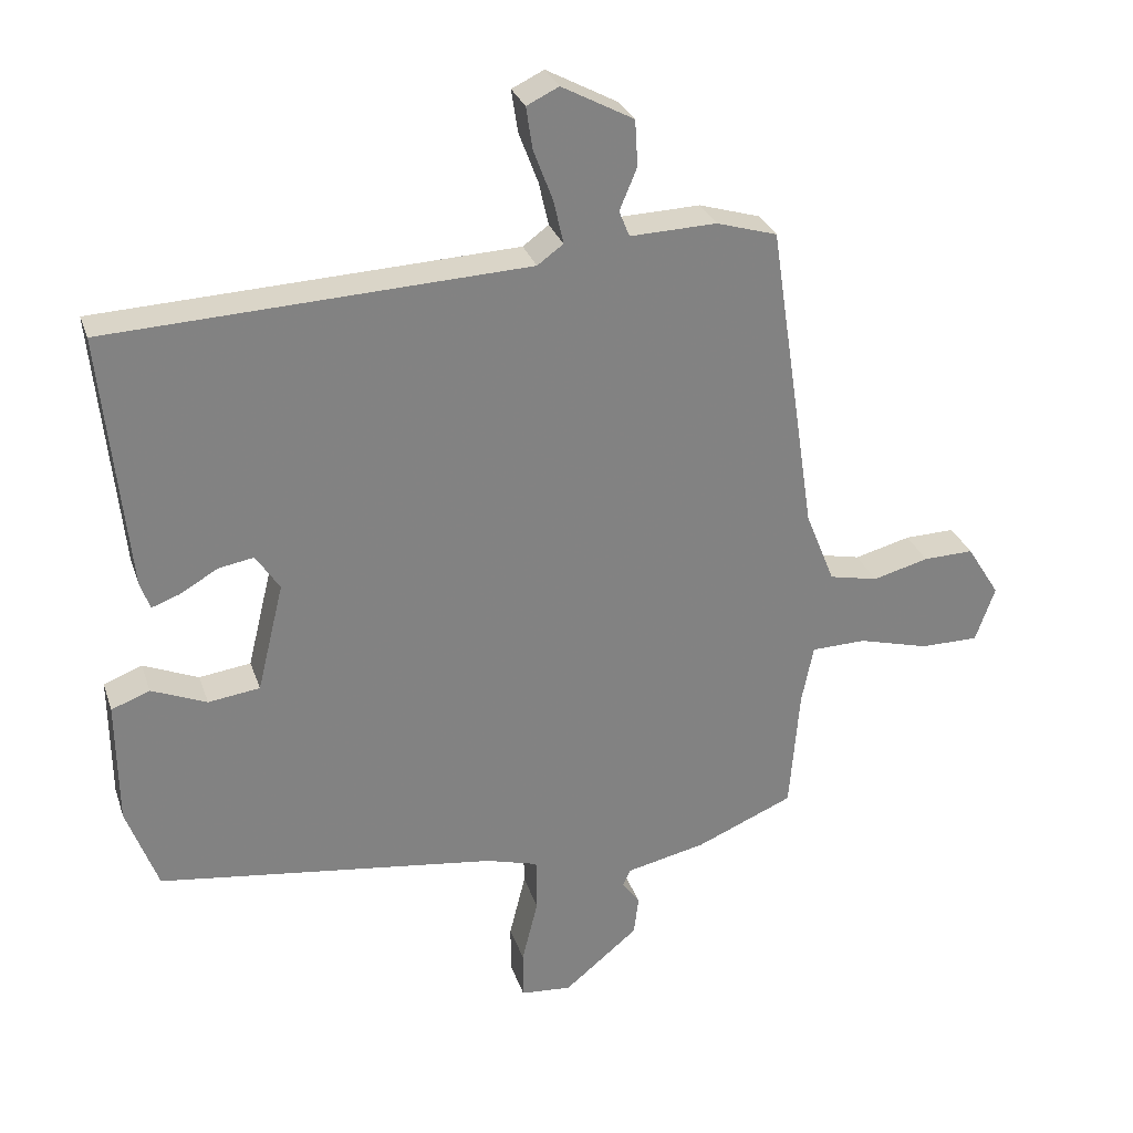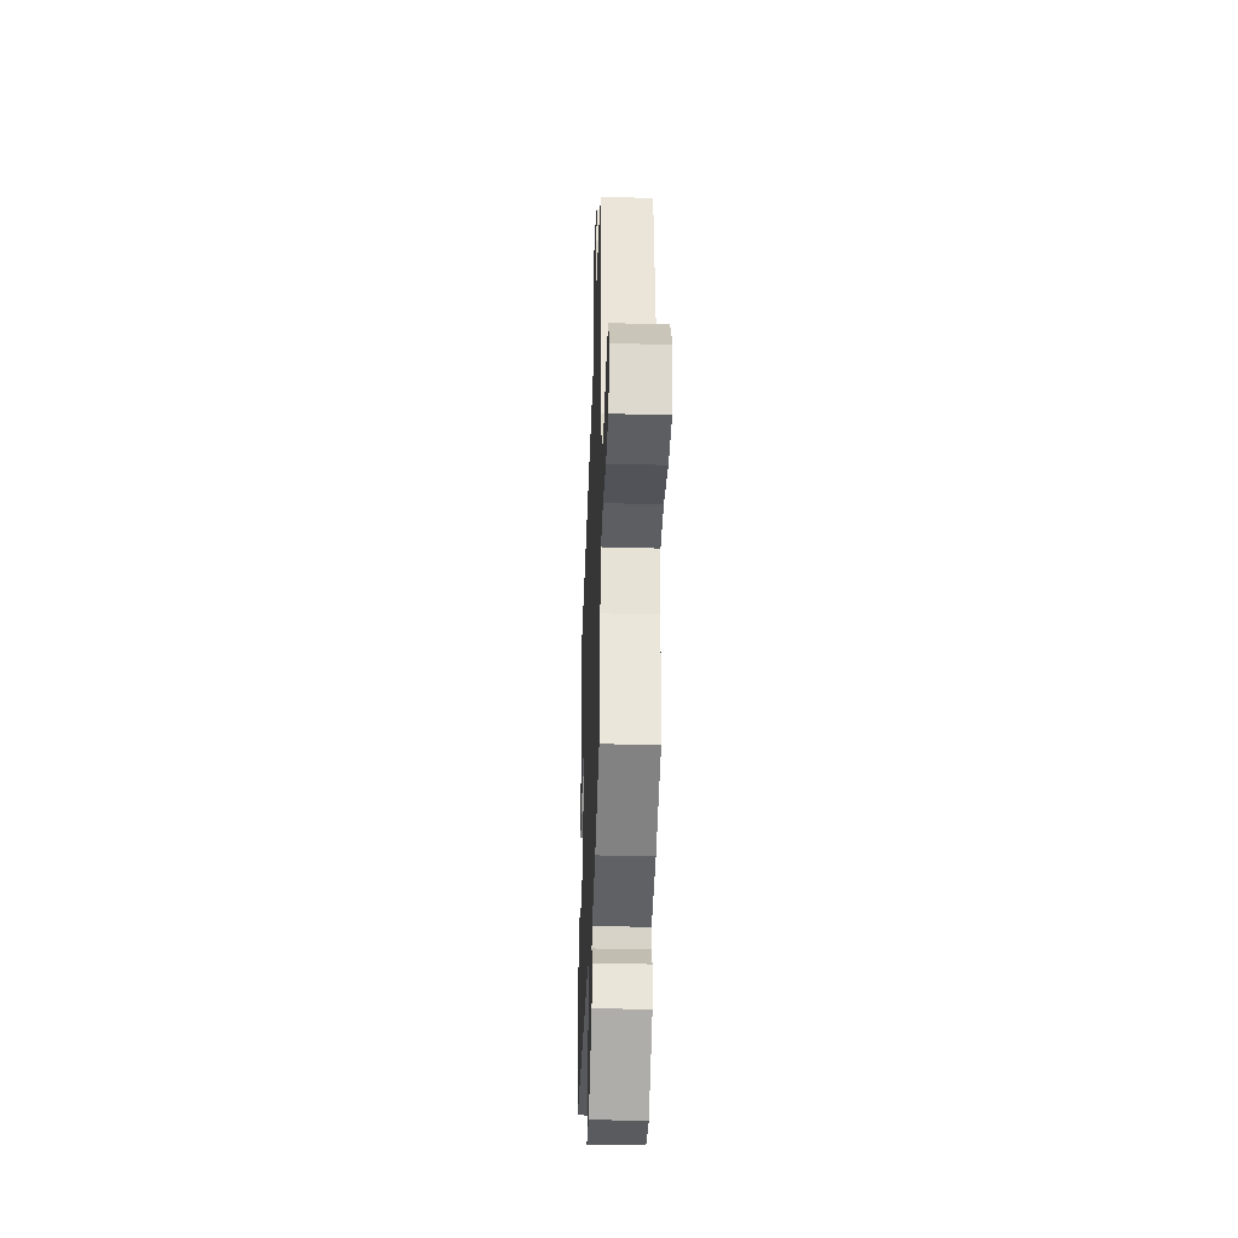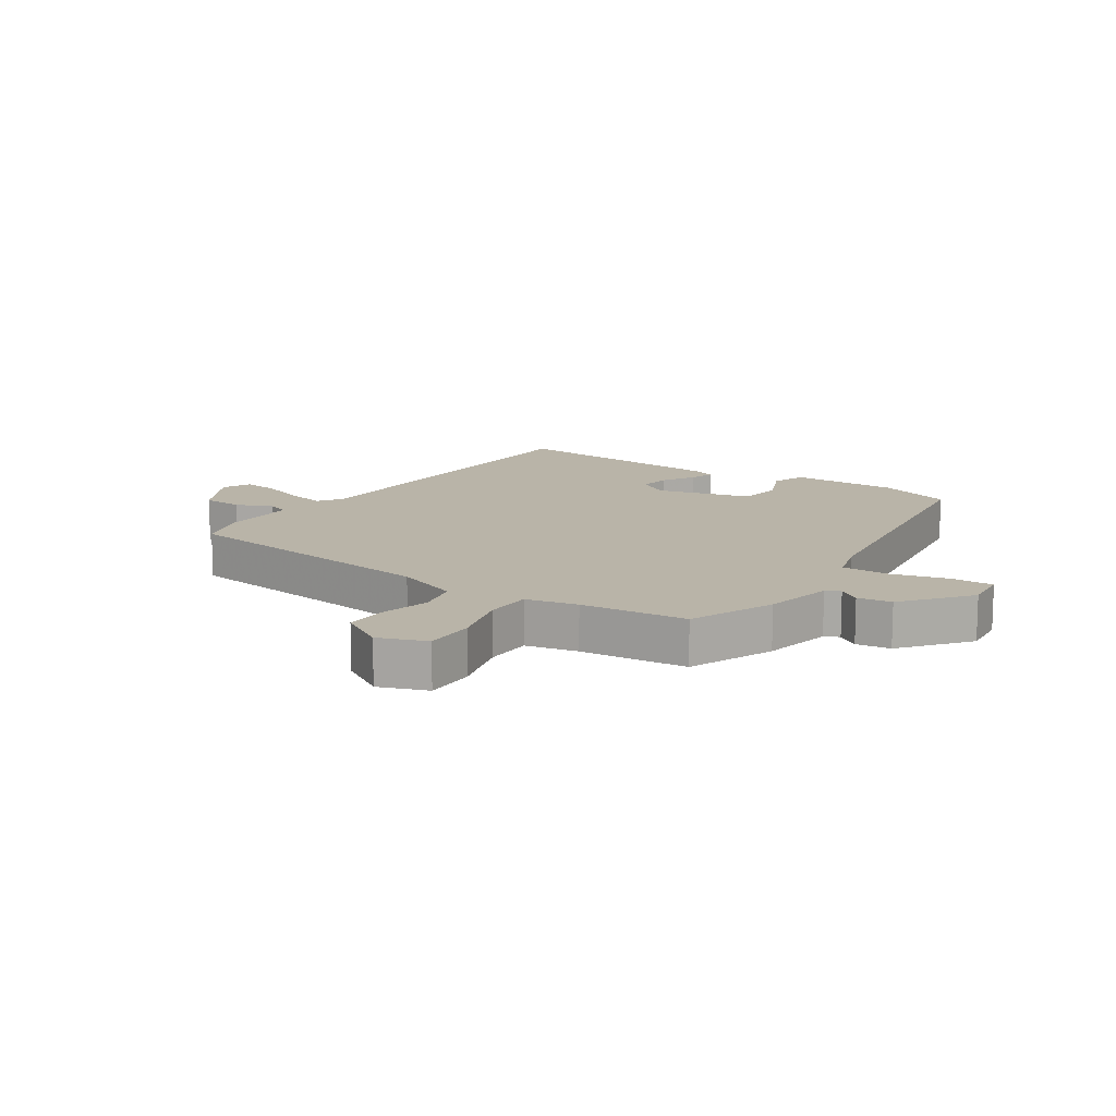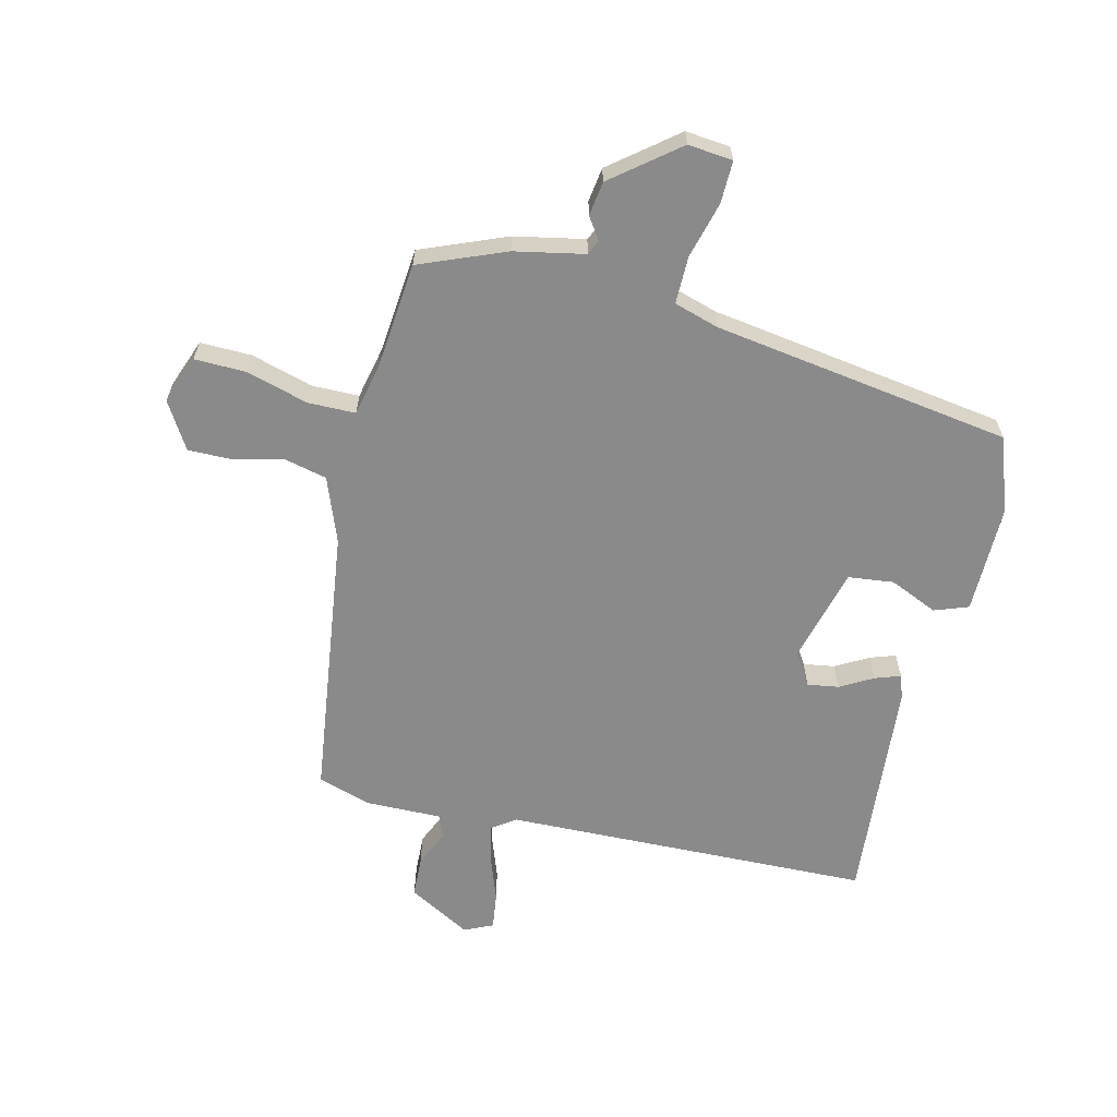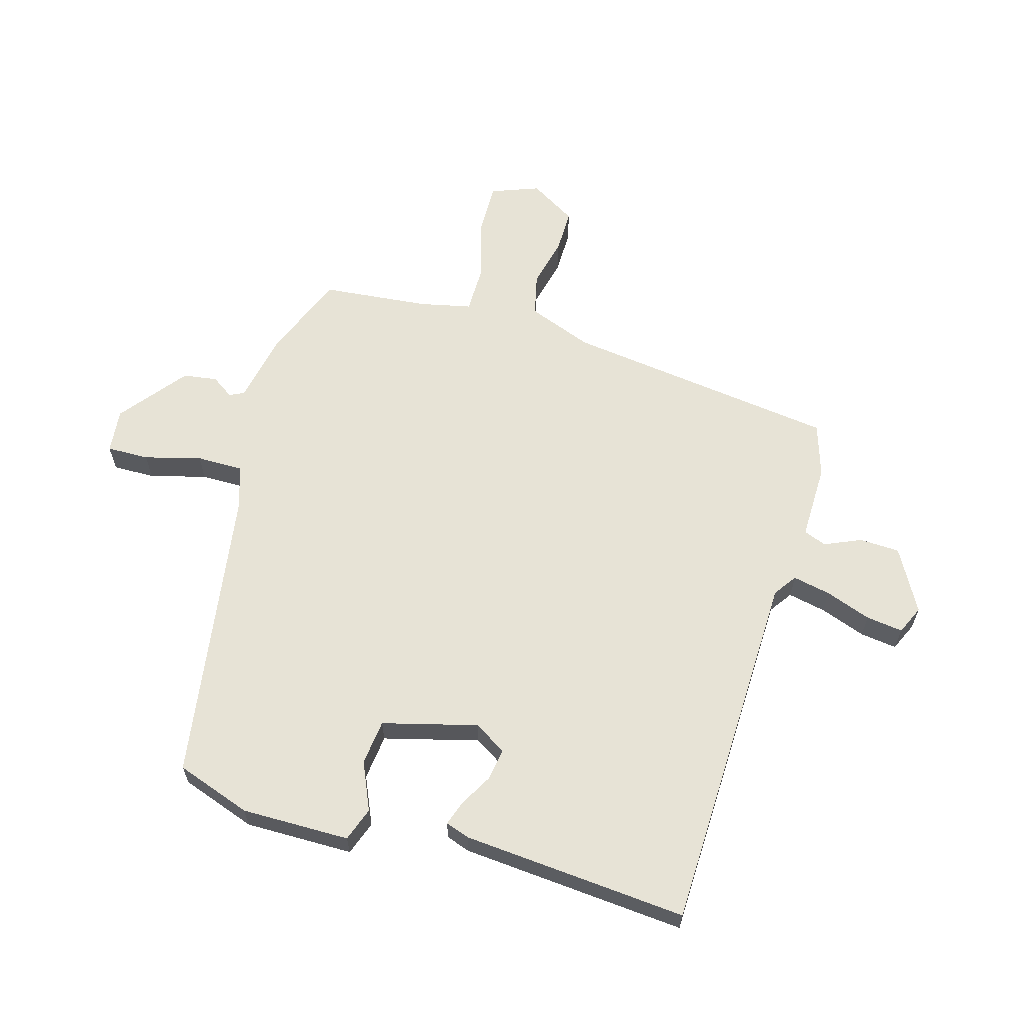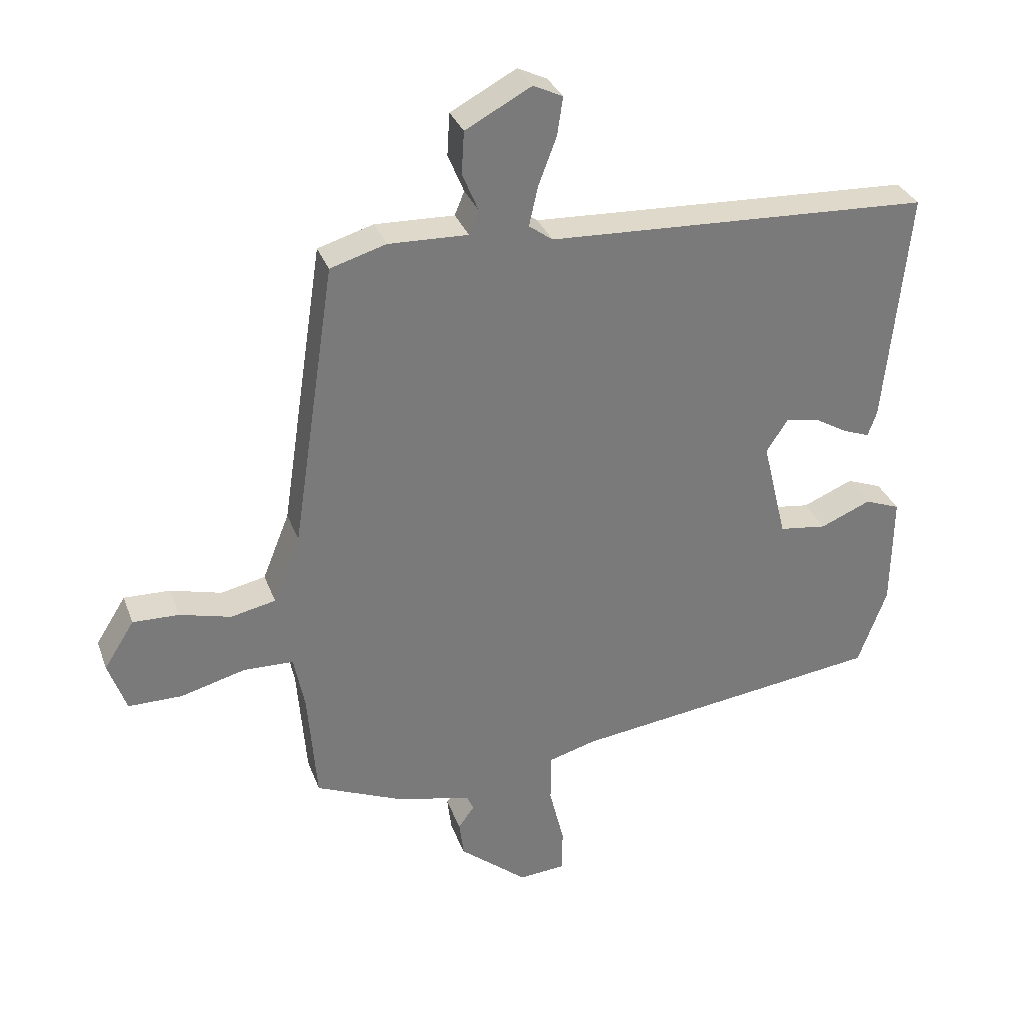
<metadata>
{"format":"obj","ext":"obj","renderer":"f3d","projection":"perspective","resolution":1024,"background":"white","views":[{"elev":29.0,"azim":-16.8,"up":"+Z"},{"elev":-37.6,"azim":87.9,"up":"+Z"},{"elev":13.1,"azim":122.9,"up":"+Y"},{"elev":-63.4,"azim":165.4,"up":"+Y"},{"elev":62.7,"azim":-75.0,"up":"+Y"},{"elev":32.0,"azim":161.6,"up":"+Z"}]}
</metadata>
<code>
v 0.491 0.07 -0.456
v 0.352 0.07 -0.515
v 0.238 0.07 -0.54
v 0.227 0.07 -0.564
v 0.252 0.07 -0.599
v 0.245 0.07 -0.655
v 0.139 0.07 -0.742
v 0.066 0.07 -0.736
v 0.066 0.07 -0.667
v 0.089 0.07 -0.574
v 0.088 0.07 -0.497
v 0.014 0.07 -0.476
v -0.473 0.07 -0.412
v -0.518 0.07 -0.29
v -0.52 0.07 -0.113
v -0.465 0.07 -0.092
v -0.386 0.07 -0.125
v -0.312 0.07 -0.115
v -0.274 0.07 0.041
v -0.308 0.07 0.093
v -0.359 0.07 0.084
v -0.412 0.07 0.053
v -0.453 0.07 0.038
v -0.467 0.07 0.077
v -0.504 0.07 0.445
v 0.095 0.07 0.472
v 0.132 0.07 0.499
v 0.118 0.07 0.561
v 0.09 0.07 0.635
v 0.081 0.07 0.695
v 0.127 0.07 0.717
v 0.23 0.07 0.662
v 0.234 0.07 0.596
v 0.209 0.07 0.536
v 0.224 0.07 0.499
v 0.348 0.07 0.503
v 0.435 0.07 0.477
v 0.502 0.07 0.03
v 0.544 0.07 -0.075
v 0.614 0.07 -0.09
v 0.694 0.07 -0.069
v 0.766 0.07 -0.067
v 0.813 0.07 -0.142
v 0.785 0.07 -0.221
v 0.701 0.07 -0.221
v 0.6 0.07 -0.194
v 0.522 0.07 -0.196
v 0.505 0.07 -0.281
v 0.491 0 -0.456
v 0.352 0 -0.515
v 0.238 0 -0.54
v 0.227 0 -0.564
v 0.252 0 -0.599
v 0.245 0 -0.655
v 0.139 0 -0.742
v 0.066 0 -0.736
v 0.066 0 -0.667
v 0.089 0 -0.574
v 0.088 0 -0.497
v 0.014 0 -0.476
v -0.473 0 -0.412
v -0.518 0 -0.29
v -0.52 0 -0.113
v -0.465 0 -0.092
v -0.386 0 -0.125
v -0.312 0 -0.115
v -0.274 0 0.041
v -0.308 0 0.093
v -0.359 0 0.084
v -0.412 0 0.053
v -0.453 0 0.038
v -0.467 0 0.077
v -0.504 0 0.445
v 0.095 0 0.472
v 0.132 0 0.499
v 0.118 0 0.561
v 0.09 0 0.635
v 0.081 0 0.695
v 0.127 0 0.717
v 0.23 0 0.662
v 0.234 0 0.596
v 0.209 0 0.536
v 0.224 0 0.499
v 0.348 0 0.503
v 0.435 0 0.477
v 0.502 0 0.03
v 0.544 0 -0.075
v 0.614 0 -0.09
v 0.694 0 -0.069
v 0.766 0 -0.067
v 0.813 0 -0.142
v 0.785 0 -0.221
v 0.701 0 -0.221
v 0.6 0 -0.194
v 0.522 0 -0.196
v 0.505 0 -0.281
f 43 44 45 46
f 43 46 47
f 40 41 42 43
f 39 40 43 47
f 38 39 47 48
f 35 36 37 38
f 31 32 33 34
f 31 34 35
f 28 29 30 31
f 27 28 31 35
f 26 27 35 38
f 21 22 23 24
f 20 21 24 25
f 19 20 25 26
f 14 15 16 17
f 12 13 14 17
f 11 12 17 18
f 7 8 9 10
f 7 10 11
f 4 5 6 7
f 3 4 7 11
f 19 26 38 48
f 11 18 19 48
f 3 11 48
f 1 2 3 48
f 94 93 92 91
f 95 94 91
f 91 90 89 88
f 95 91 88 87
f 96 95 87 86
f 86 85 84 83
f 82 81 80 79
f 83 82 79
f 79 78 77 76
f 83 79 76 75
f 86 83 75 74
f 72 71 70 69
f 73 72 69 68
f 74 73 68 67
f 65 64 63 62
f 65 62 61 60
f 66 65 60 59
f 58 57 56 55
f 59 58 55
f 55 54 53 52
f 59 55 52 51
f 96 86 74 67
f 96 67 66 59
f 96 59 51
f 96 51 50 49
f 1 49 50 2
f 2 50 51 3
f 3 51 52 4
f 4 52 53 5
f 5 53 54 6
f 6 54 55 7
f 7 55 56 8
f 8 56 57 9
f 9 57 58 10
f 10 58 59 11
f 11 59 60 12
f 12 60 61 13
f 13 61 62 14
f 14 62 63 15
f 15 63 64 16
f 16 64 65 17
f 17 65 66 18
f 18 66 67 19
f 19 67 68 20
f 20 68 69 21
f 21 69 70 22
f 22 70 71 23
f 23 71 72 24
f 24 72 73 25
f 25 73 74 26
f 26 74 75 27
f 27 75 76 28
f 28 76 77 29
f 29 77 78 30
f 30 78 79 31
f 31 79 80 32
f 32 80 81 33
f 33 81 82 34
f 34 82 83 35
f 35 83 84 36
f 36 84 85 37
f 37 85 86 38
f 38 86 87 39
f 39 87 88 40
f 40 88 89 41
f 41 89 90 42
f 42 90 91 43
f 43 91 92 44
f 44 92 93 45
f 45 93 94 46
f 46 94 95 47
f 47 95 96 48
f 48 96 49 1

</code>
